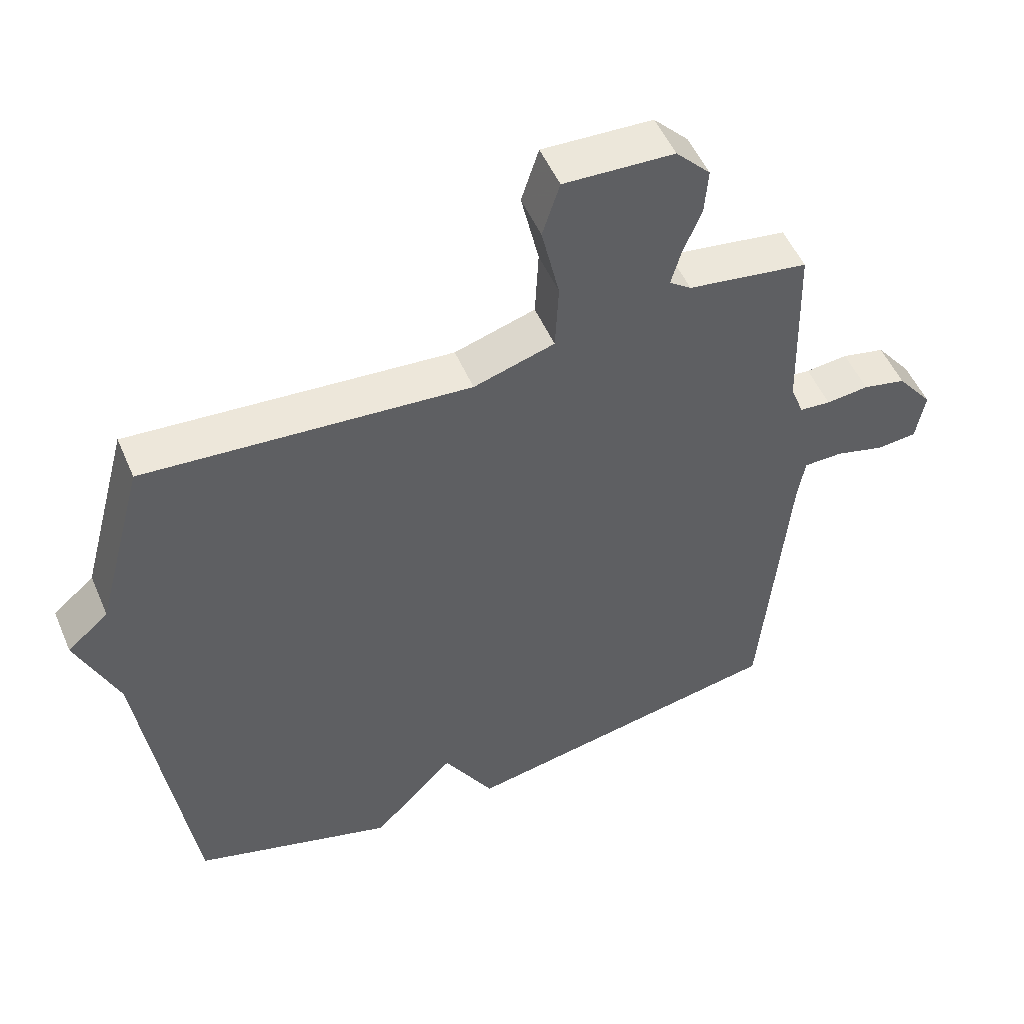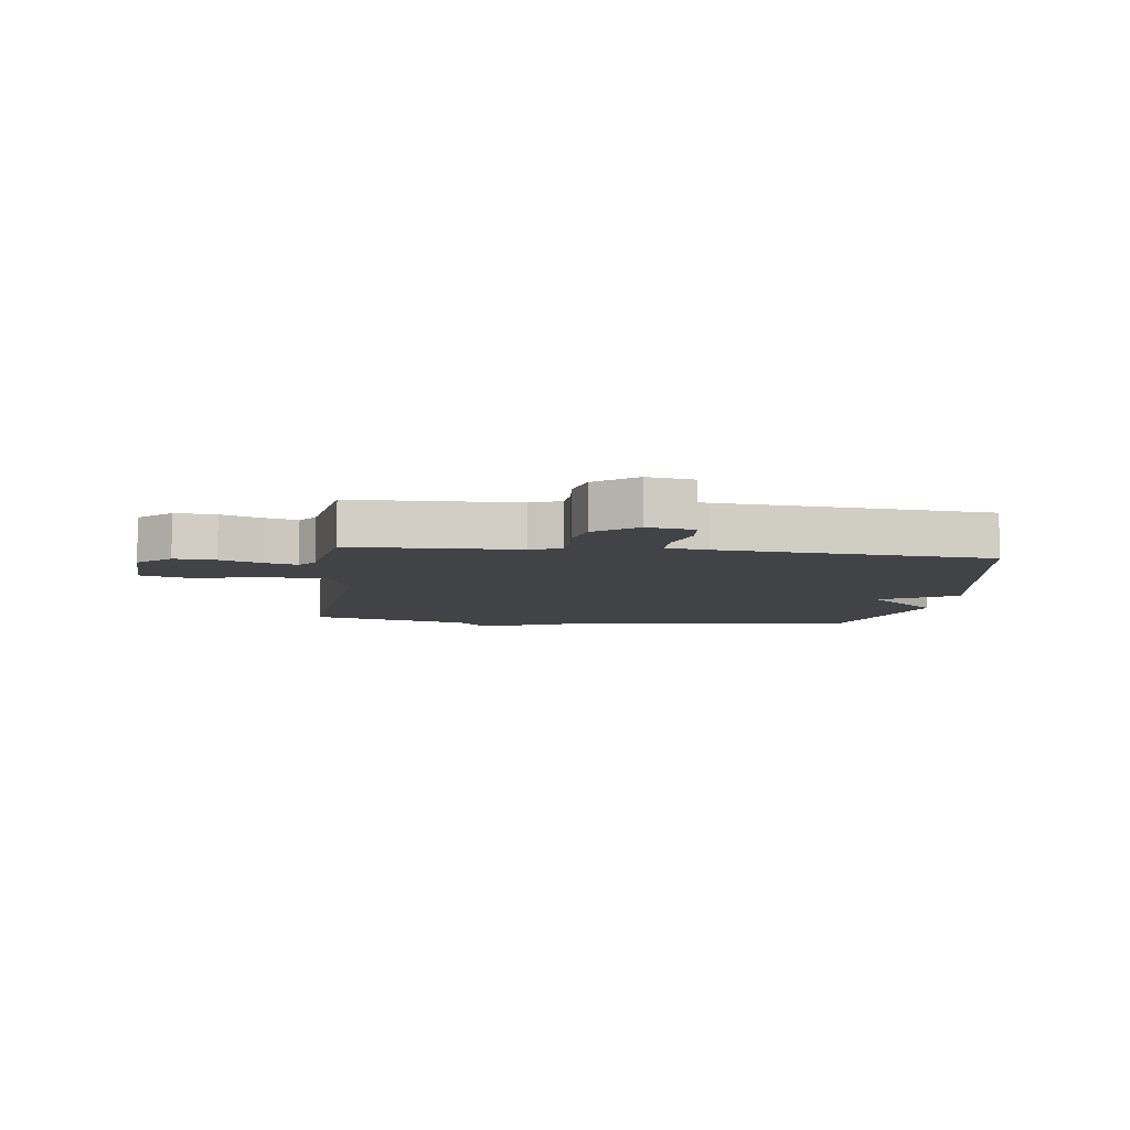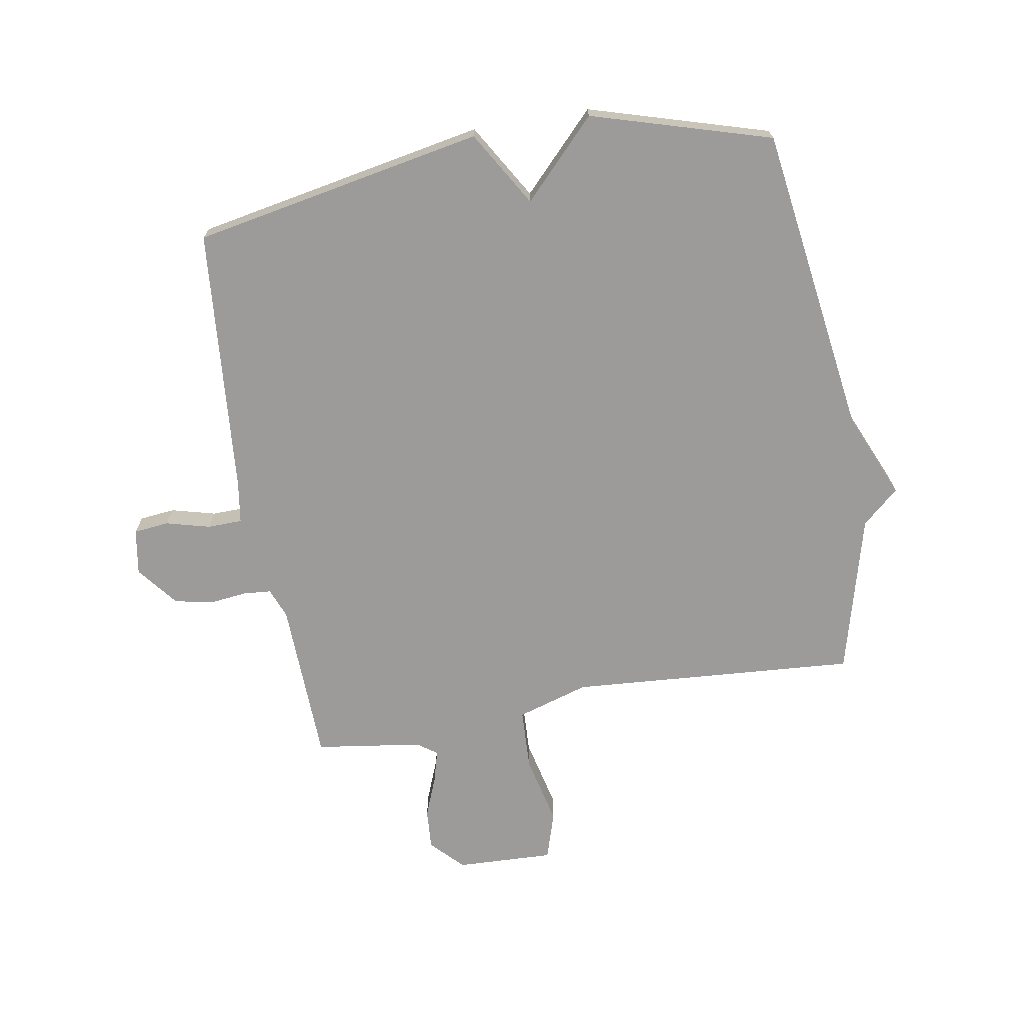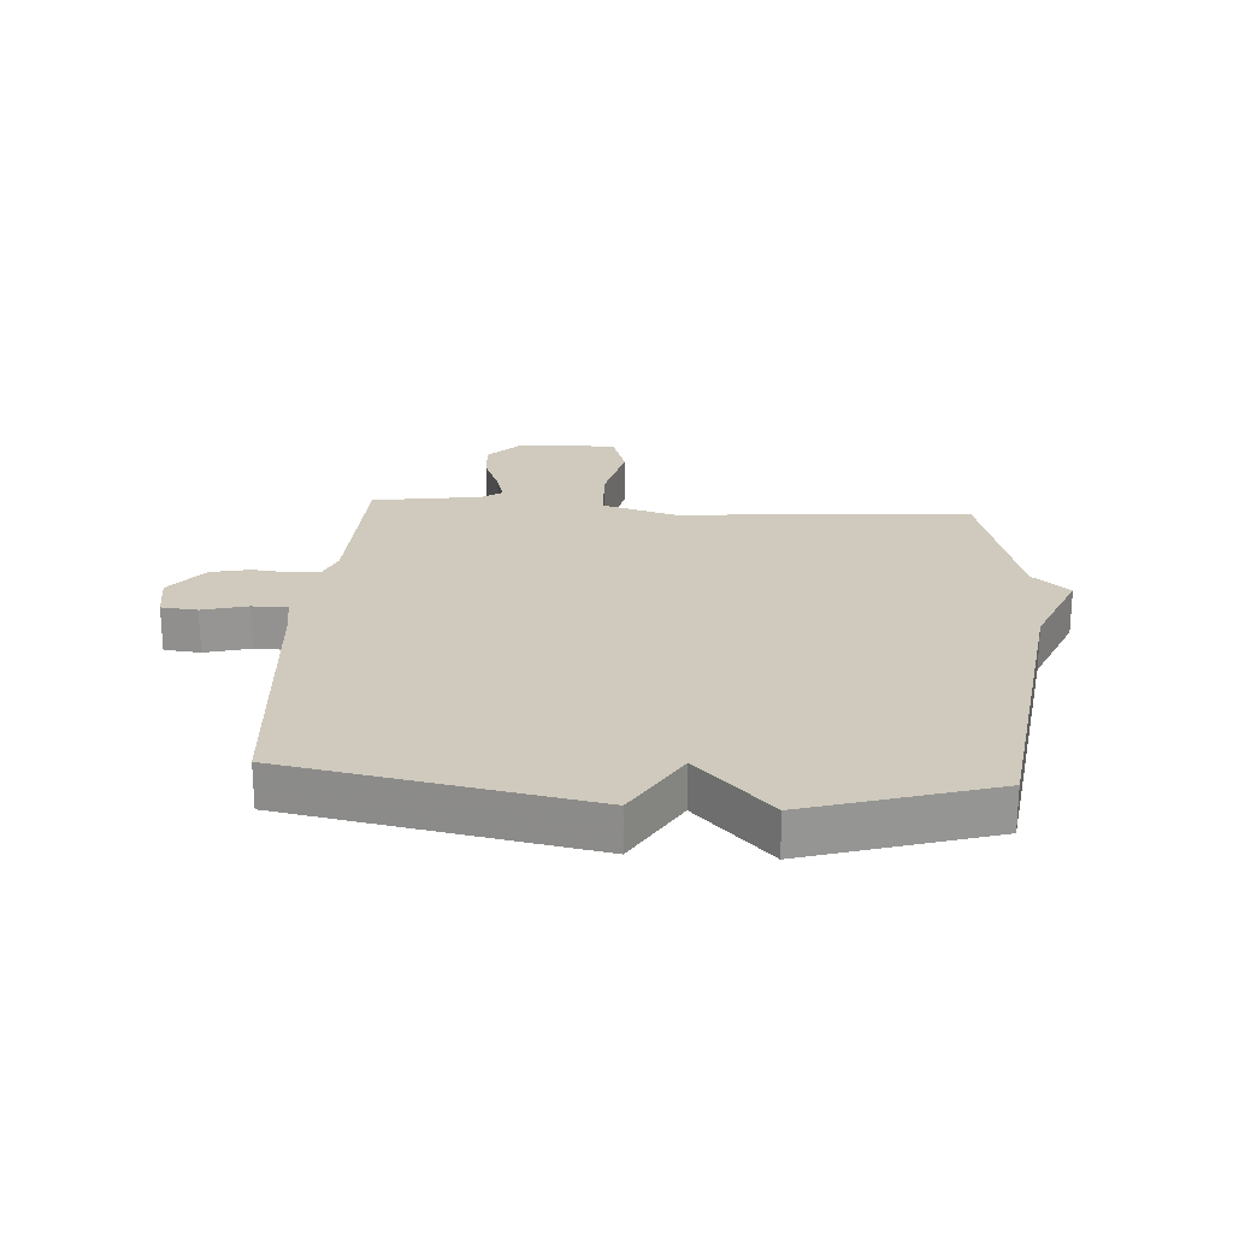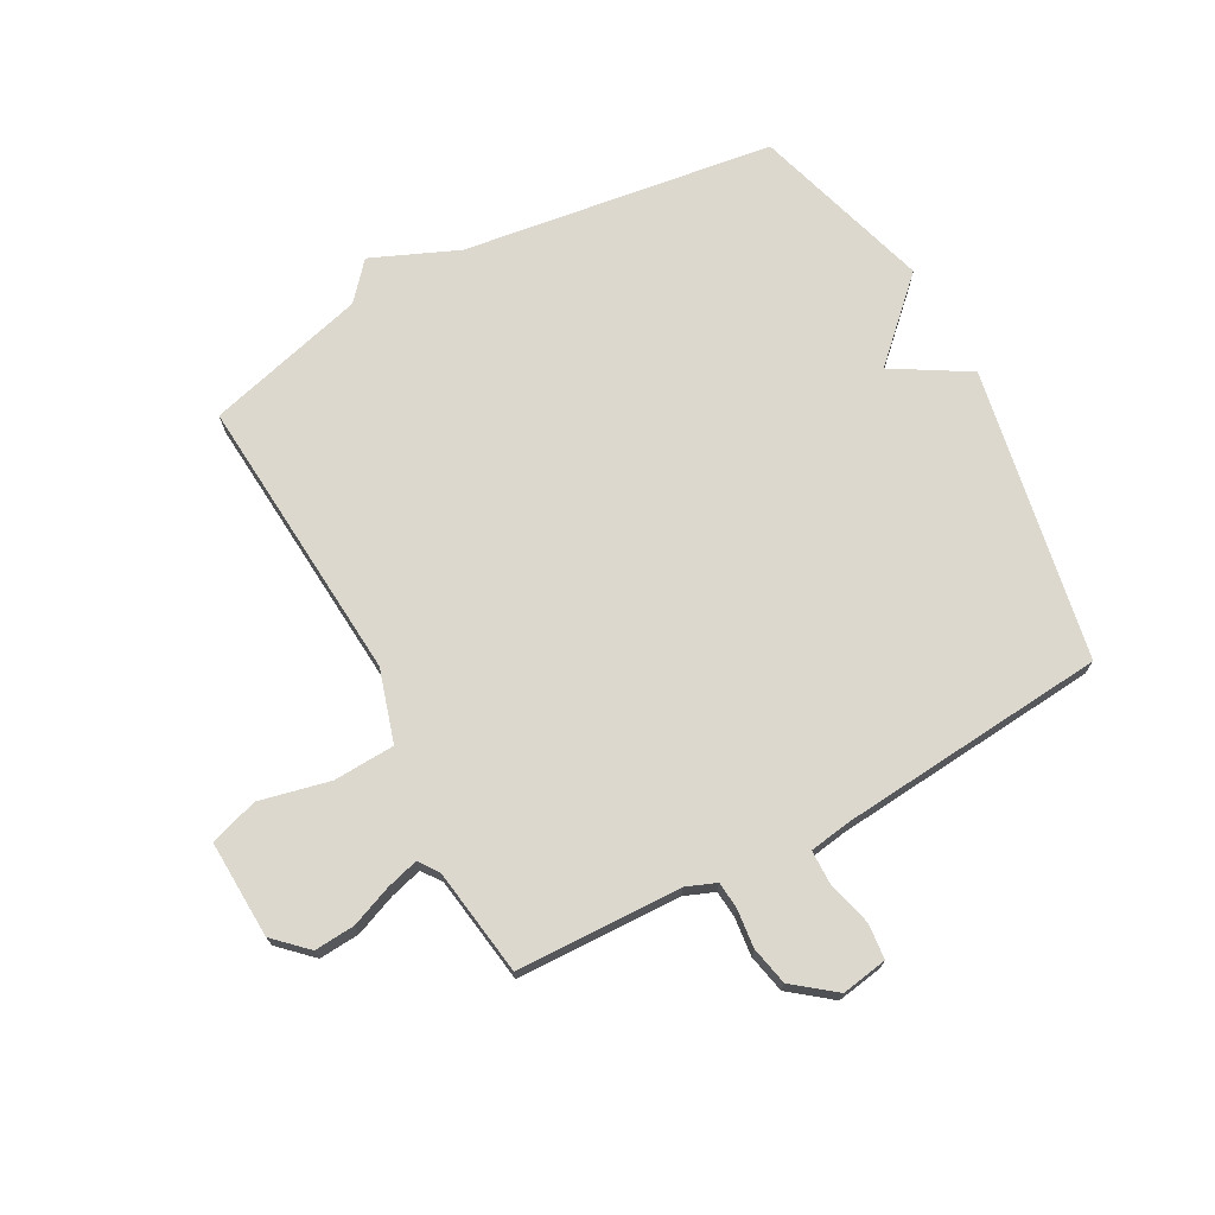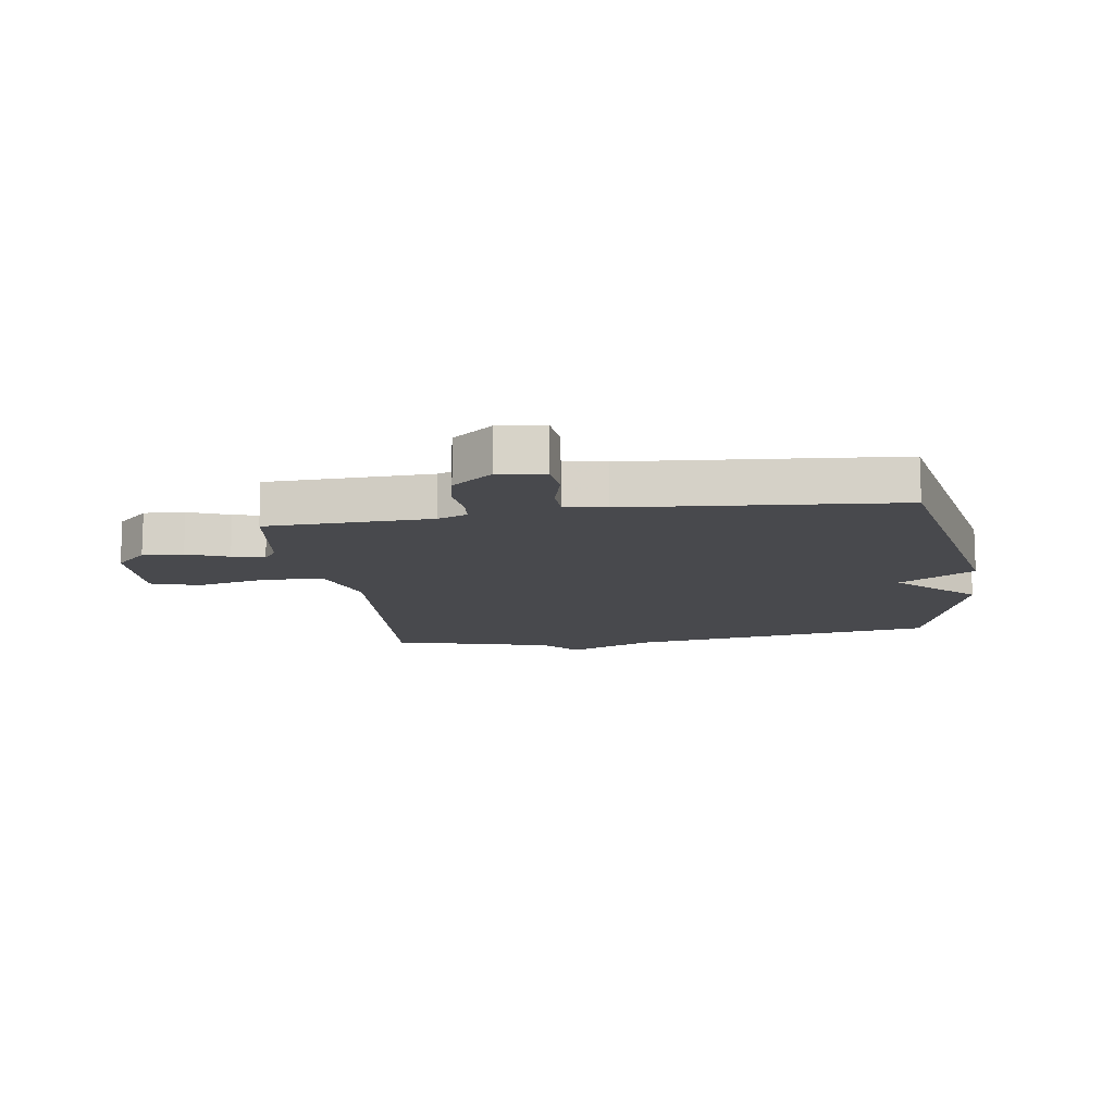
<metadata>
{"format":"obj","ext":"obj","renderer":"f3d","projection":"perspective","resolution":1024,"background":"white","views":[{"elev":51.7,"azim":-22.9,"up":"+Z"},{"elev":-7.2,"azim":82.5,"up":"+Y"},{"elev":-69.9,"azim":-170.0,"up":"+Y"},{"elev":22.8,"azim":-176.1,"up":"+Y"},{"elev":72.1,"azim":61.6,"up":"+Y"},{"elev":-12.5,"azim":98.7,"up":"+Y"}]}
</metadata>
<code>
v 0.5 0.07 -0.5
v 0.005 0.07 -0.592
v -0.071 0.07 -0.464
v -0.195 0.07 -0.592
v -0.5 0.07 -0.5
v -0.573 0.07 0.028
v -0.635 0.07 0.174
v -0.573 0.07 0.228
v -0.5 0.07 0.5
v -0.011 0.07 0.463
v 0.111 0.07 0.5
v 0.116 0.07 0.604
v 0.089 0.07 0.723
v 0.115 0.07 0.805
v 0.281 0.07 0.798
v 0.333 0.07 0.744
v 0.328 0.07 0.675
v 0.3 0.07 0.605
v 0.285 0.07 0.551
v 0.318 0.07 0.527
v 0.5 0.07 0.5
v 0.508 0.07 0.221
v 0.528 0.07 0.17
v 0.575 0.07 0.166
v 0.639 0.07 0.173
v 0.704 0.07 0.159
v 0.758 0.07 0.09
v 0.745 0.07 0.012
v 0.685 0.07 0.006
v 0.61 0.07 0.026
v 0.551 0.07 0.025
v 0.54 0.07 -0.045
v 0.5 0 -0.5
v 0.005 0 -0.592
v -0.071 0 -0.464
v -0.195 0 -0.592
v -0.5 0 -0.5
v -0.573 0 0.028
v -0.635 0 0.174
v -0.573 0 0.228
v -0.5 0 0.5
v -0.011 0 0.463
v 0.111 0 0.5
v 0.116 0 0.604
v 0.089 0 0.723
v 0.115 0 0.805
v 0.281 0 0.798
v 0.333 0 0.744
v 0.328 0 0.675
v 0.3 0 0.605
v 0.285 0 0.551
v 0.318 0 0.527
v 0.5 0 0.5
v 0.508 0 0.221
v 0.528 0 0.17
v 0.575 0 0.166
v 0.639 0 0.173
v 0.704 0 0.159
v 0.758 0 0.09
v 0.745 0 0.012
v 0.685 0 0.006
v 0.61 0 0.026
v 0.551 0 0.025
v 0.54 0 -0.045
f 28 29 30
f 27 28 30
f 26 27 30
f 25 26 30
f 24 25 30
f 23 24 30 31
f 22 23 31 32
f 20 21 22
f 1 2 3
f 32 1 3
f 22 32 3
f 20 22 3
f 19 20 3
f 16 17 18
f 15 16 18
f 14 15 18
f 13 14 18
f 12 13 18
f 11 12 18 19
f 8 9 10
f 19 3 4
f 11 19 4
f 10 11 4
f 8 10 4
f 7 8 4
f 6 7 4
f 4 5 6
f 62 61 60
f 62 60 59
f 62 59 58
f 62 58 57
f 62 57 56
f 63 62 56 55
f 64 63 55 54
f 54 53 52
f 35 34 33
f 35 33 64
f 35 64 54
f 35 54 52
f 35 52 51
f 50 49 48
f 50 48 47
f 50 47 46
f 50 46 45
f 50 45 44
f 51 50 44 43
f 42 41 40
f 36 35 51
f 36 51 43
f 36 43 42
f 36 42 40
f 36 40 39
f 36 39 38
f 38 37 36
f 1 33 34 2
f 2 34 35 3
f 3 35 36 4
f 4 36 37 5
f 5 37 38 6
f 6 38 39 7
f 7 39 40 8
f 8 40 41 9
f 9 41 42 10
f 10 42 43 11
f 11 43 44 12
f 12 44 45 13
f 13 45 46 14
f 14 46 47 15
f 15 47 48 16
f 16 48 49 17
f 17 49 50 18
f 18 50 51 19
f 19 51 52 20
f 20 52 53 21
f 21 53 54 22
f 22 54 55 23
f 23 55 56 24
f 24 56 57 25
f 25 57 58 26
f 26 58 59 27
f 27 59 60 28
f 28 60 61 29
f 29 61 62 30
f 30 62 63 31
f 31 63 64 32
f 32 64 33 1

</code>
